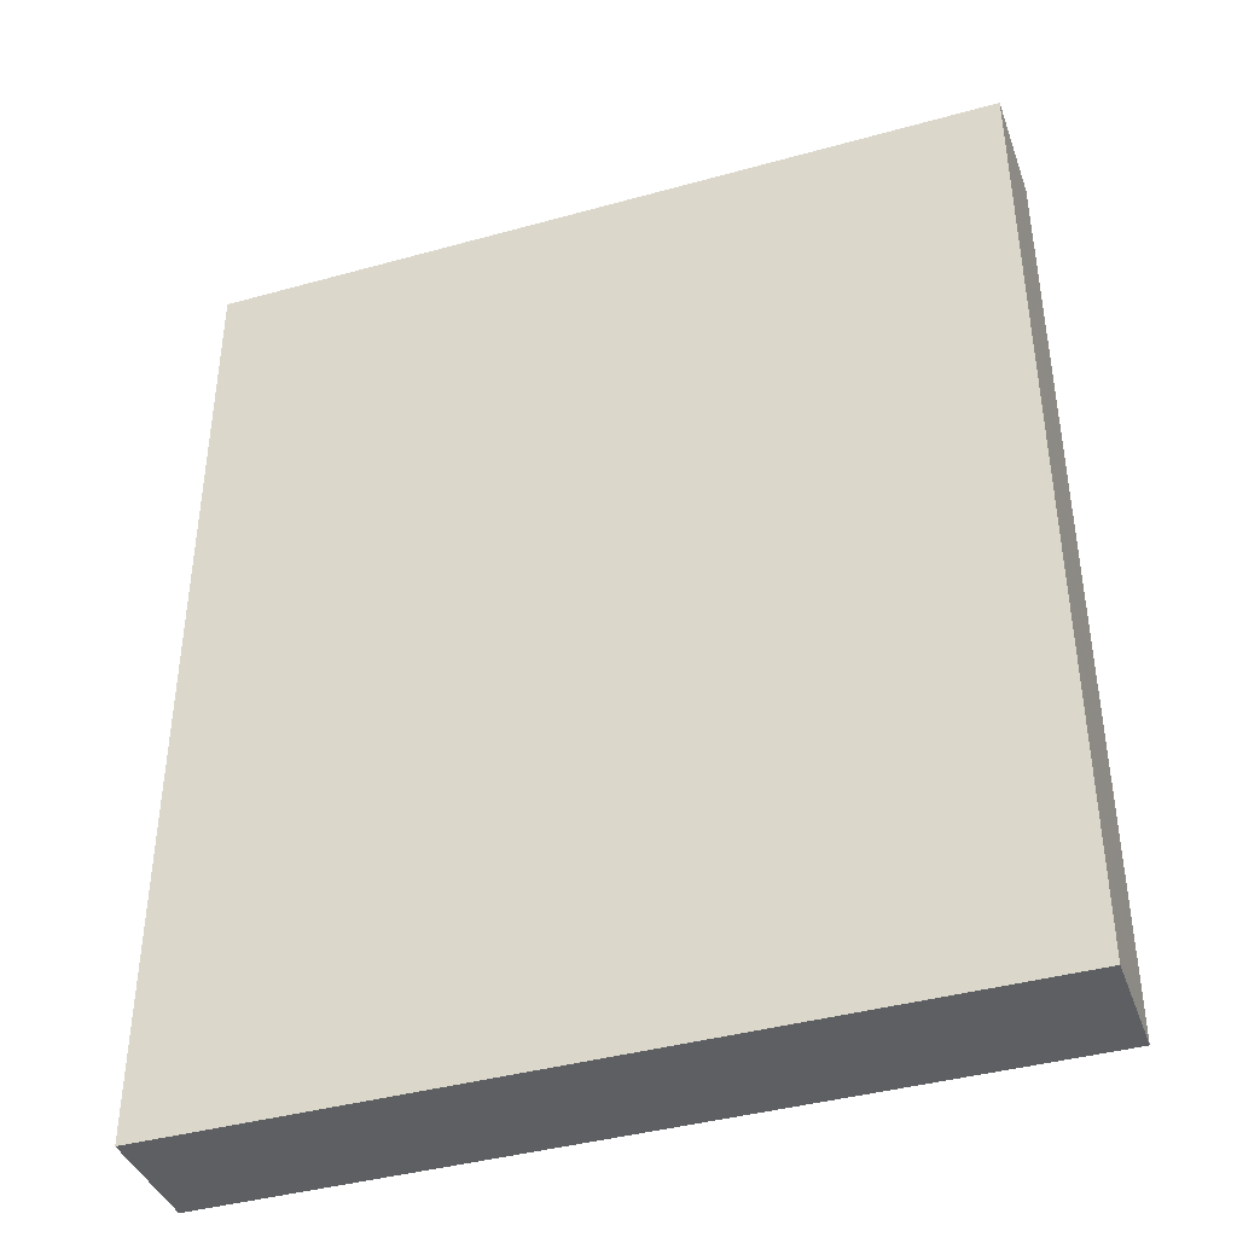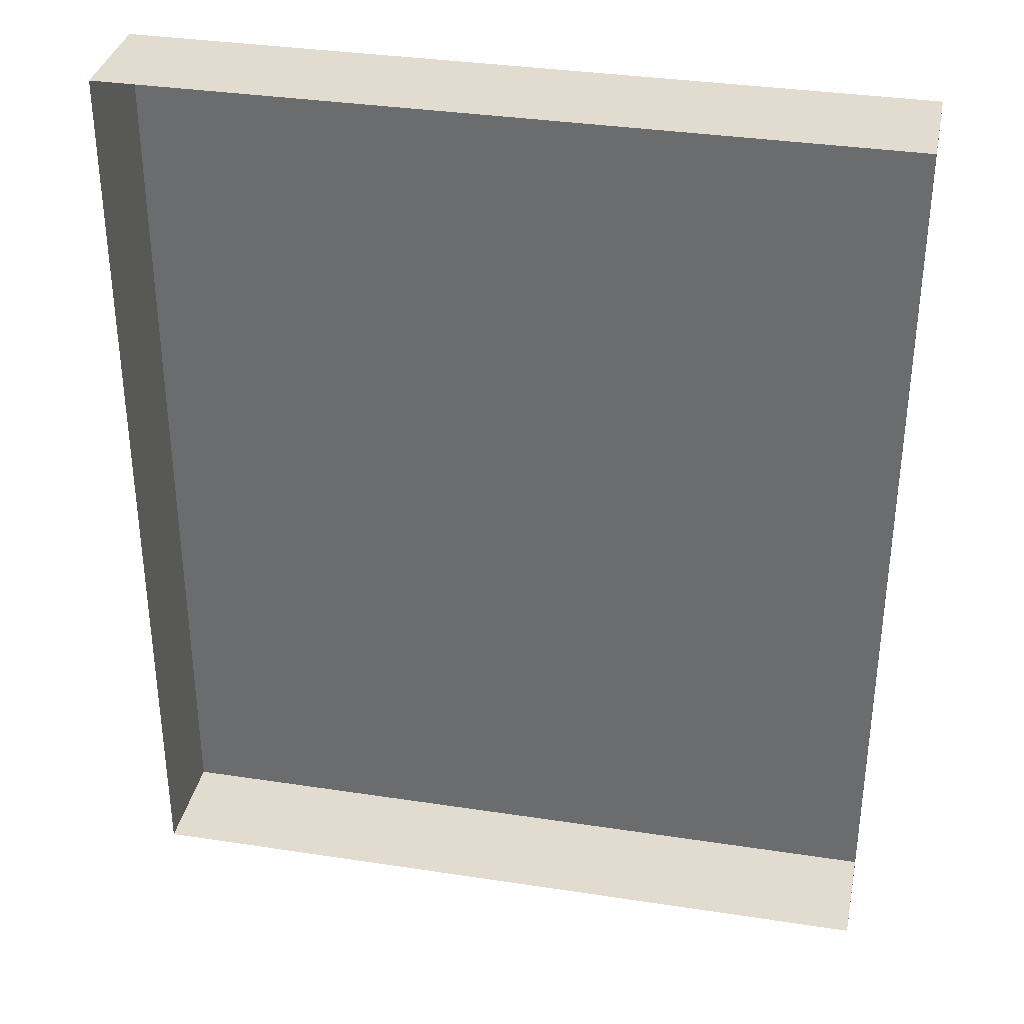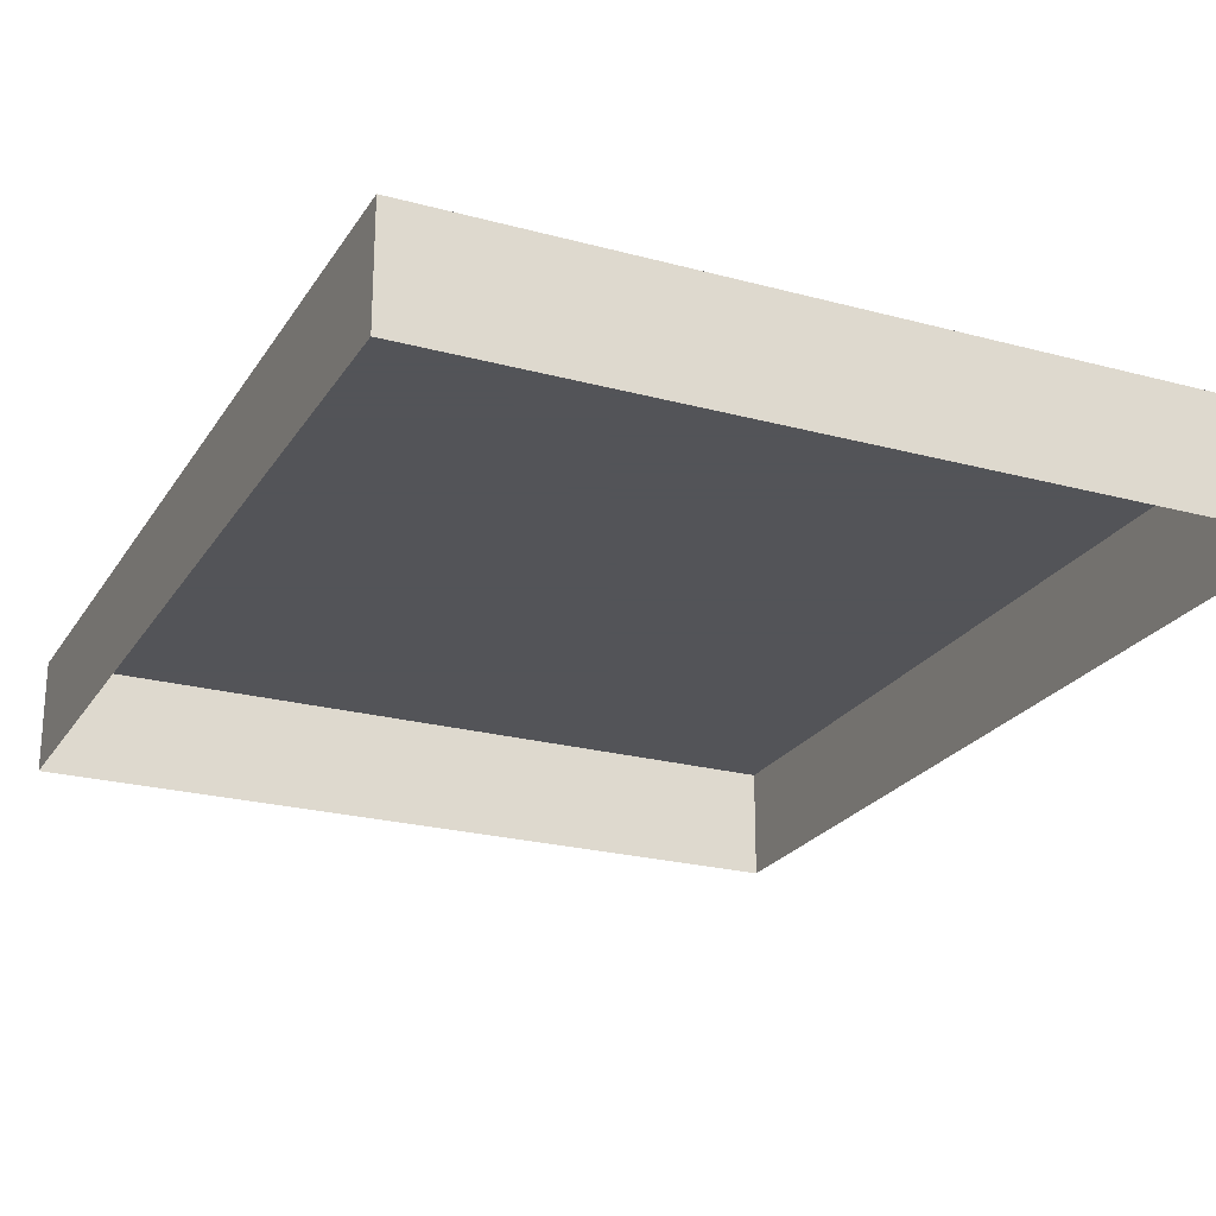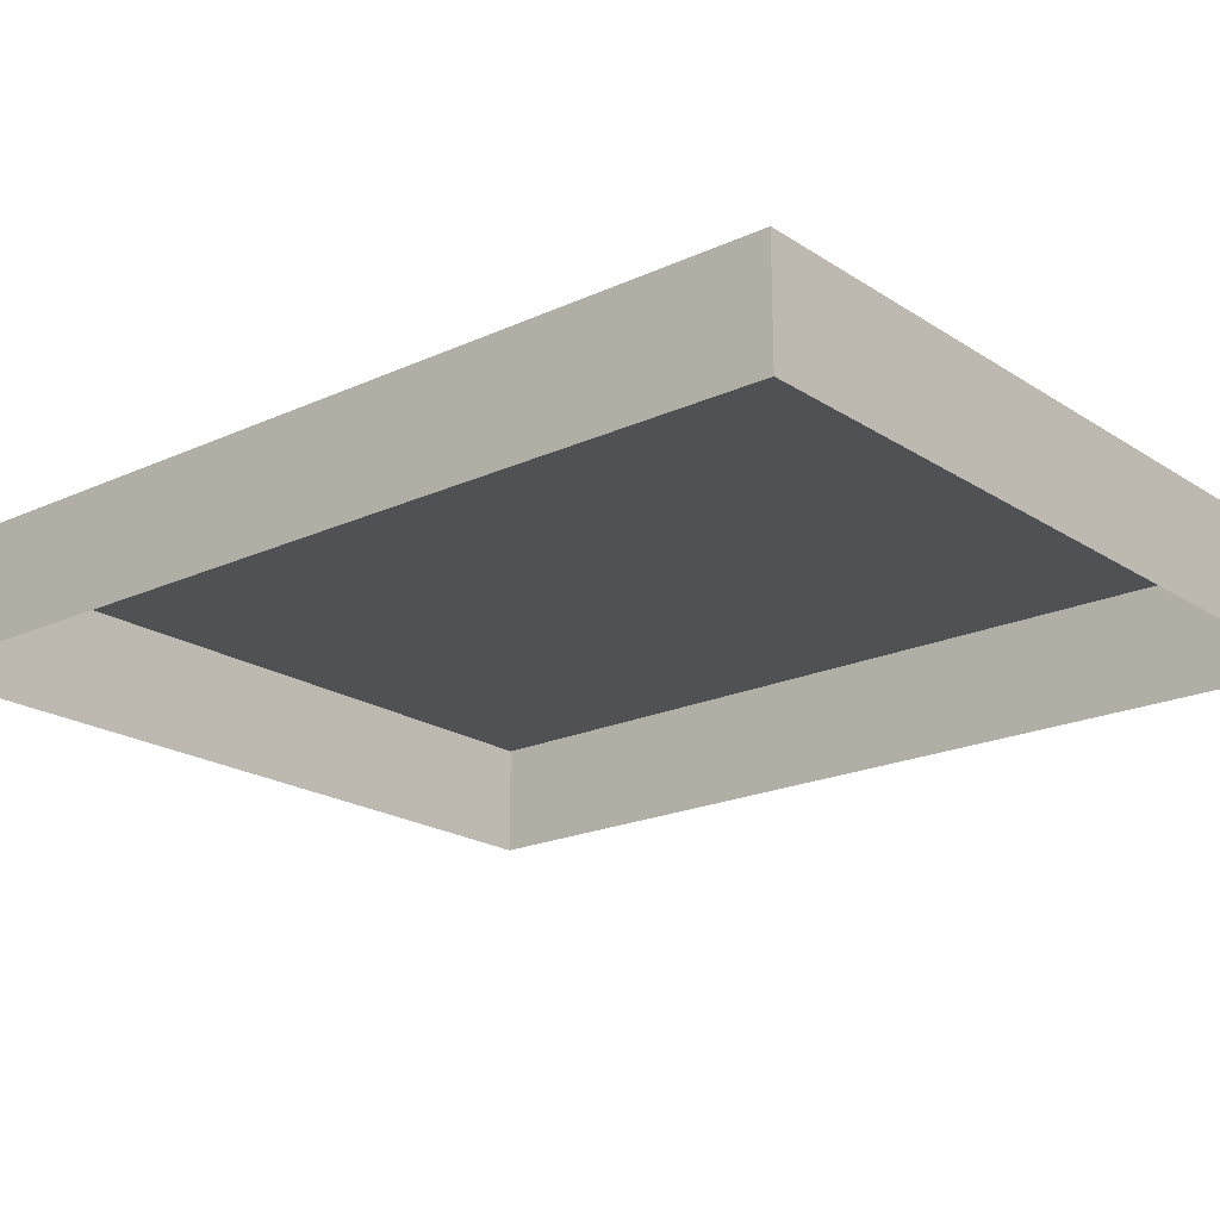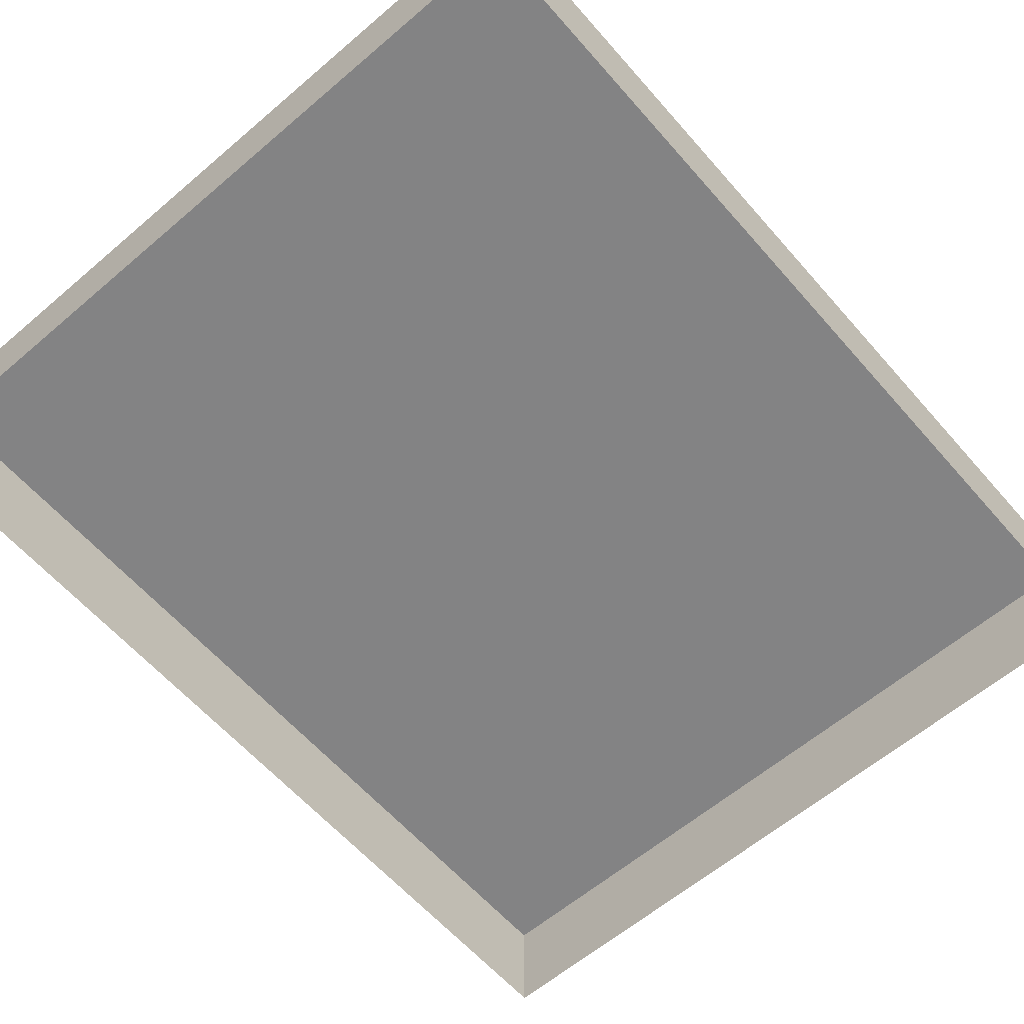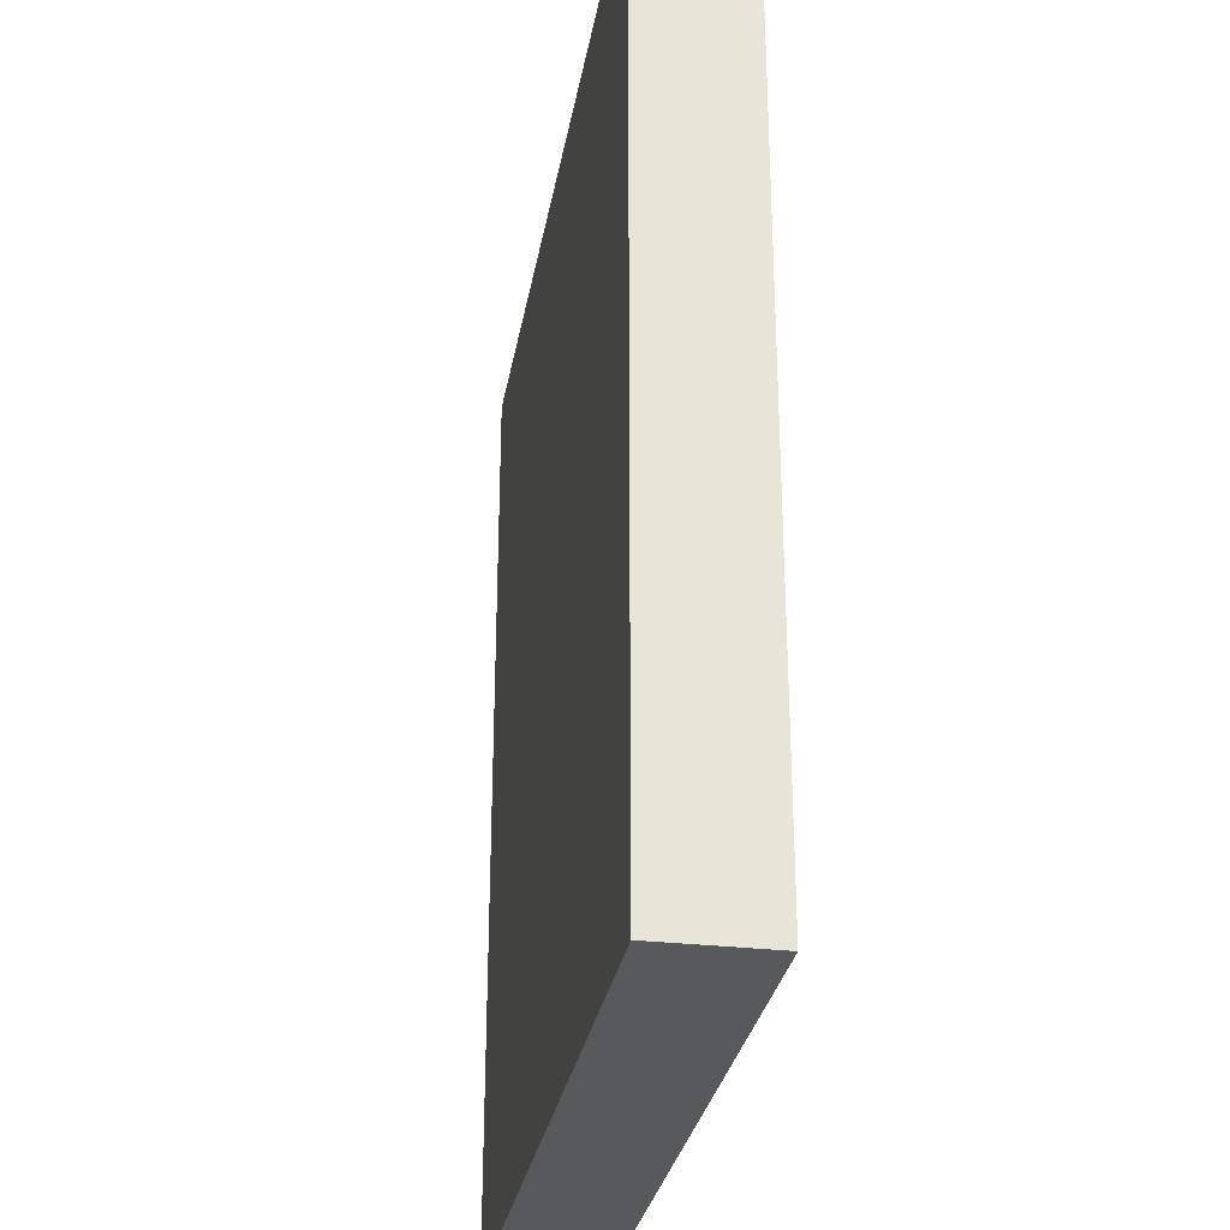
<metadata>
{"format":"obj","ext":"obj","renderer":"f3d","projection":"perspective","resolution":1024,"background":"white","views":[{"elev":-40.4,"azim":-161.1,"up":"+Z"},{"elev":34.5,"azim":11.6,"up":"+Z"},{"elev":-23.4,"azim":-24.5,"up":"+Y"},{"elev":-20.2,"azim":130.1,"up":"+Y"},{"elev":-61.2,"azim":-139.0,"up":"+Y"},{"elev":-29.8,"azim":-99.7,"up":"+Z"}]}
</metadata>
<code>
v -0.87 0 1.05
v 0.87 0 1.05
v -0.87 0 -1.05
v 0.87 0 -1.05
v -0.87 -0.25 1.05
v 0.87 -0.25 1.05
v -0.87 -0.25 -1.05
v 0.87 -0.25 -1.05
f 4 3 1
f 1 2 4
f 6 2 1
f 1 5 6
f 8 4 2
f 2 6 8
f 7 3 4
f 4 8 7
f 5 1 3
f 3 7 5

</code>
